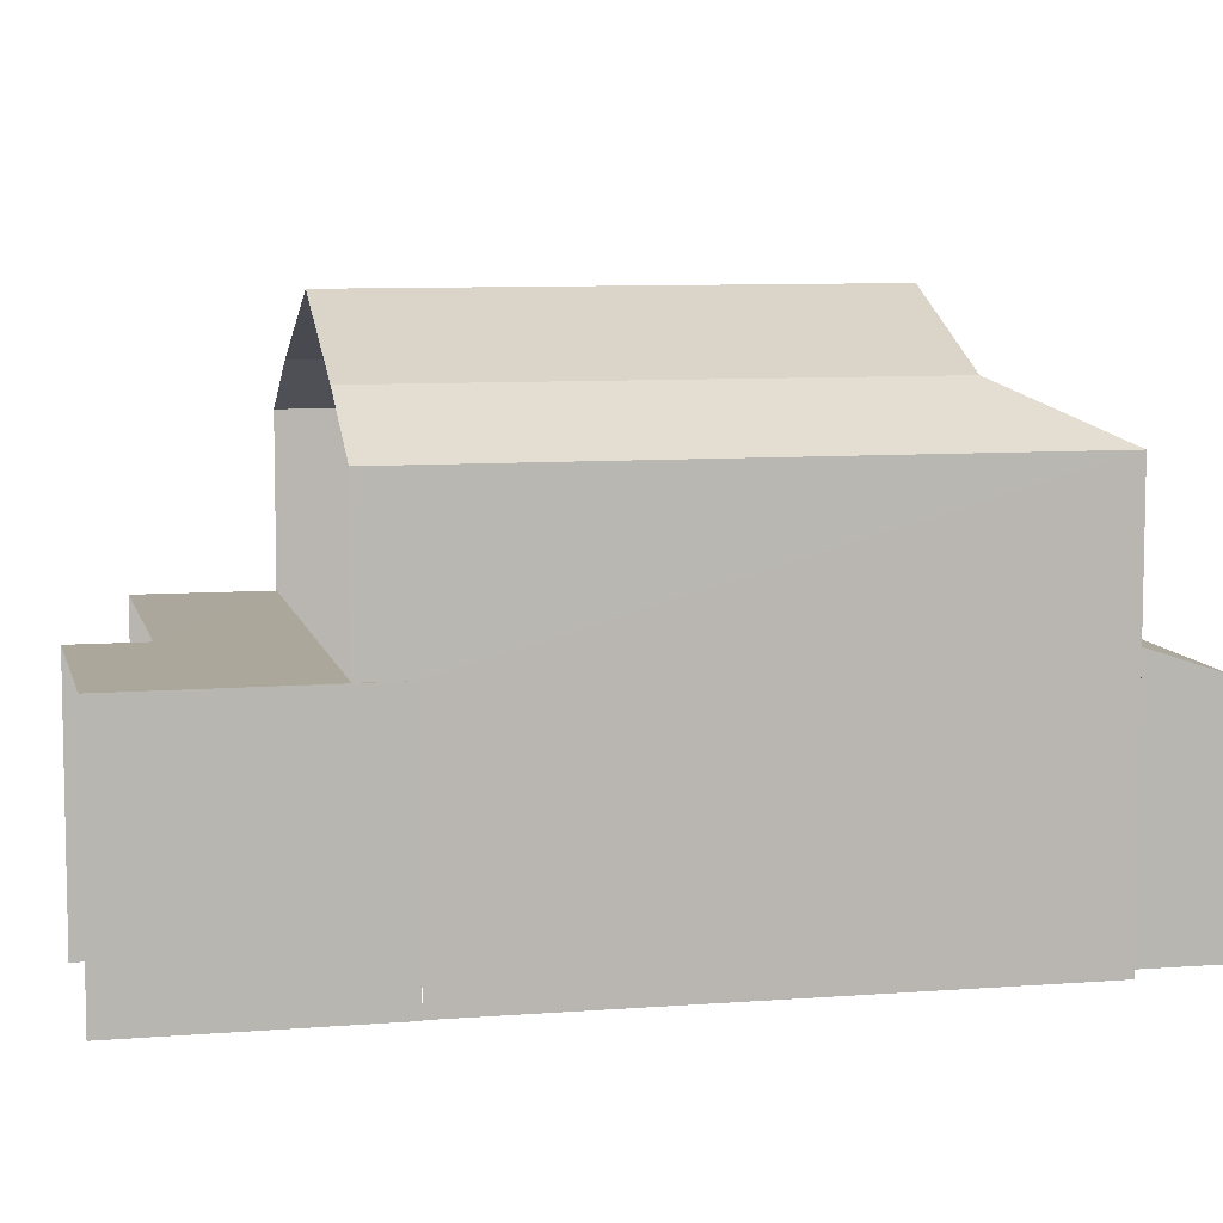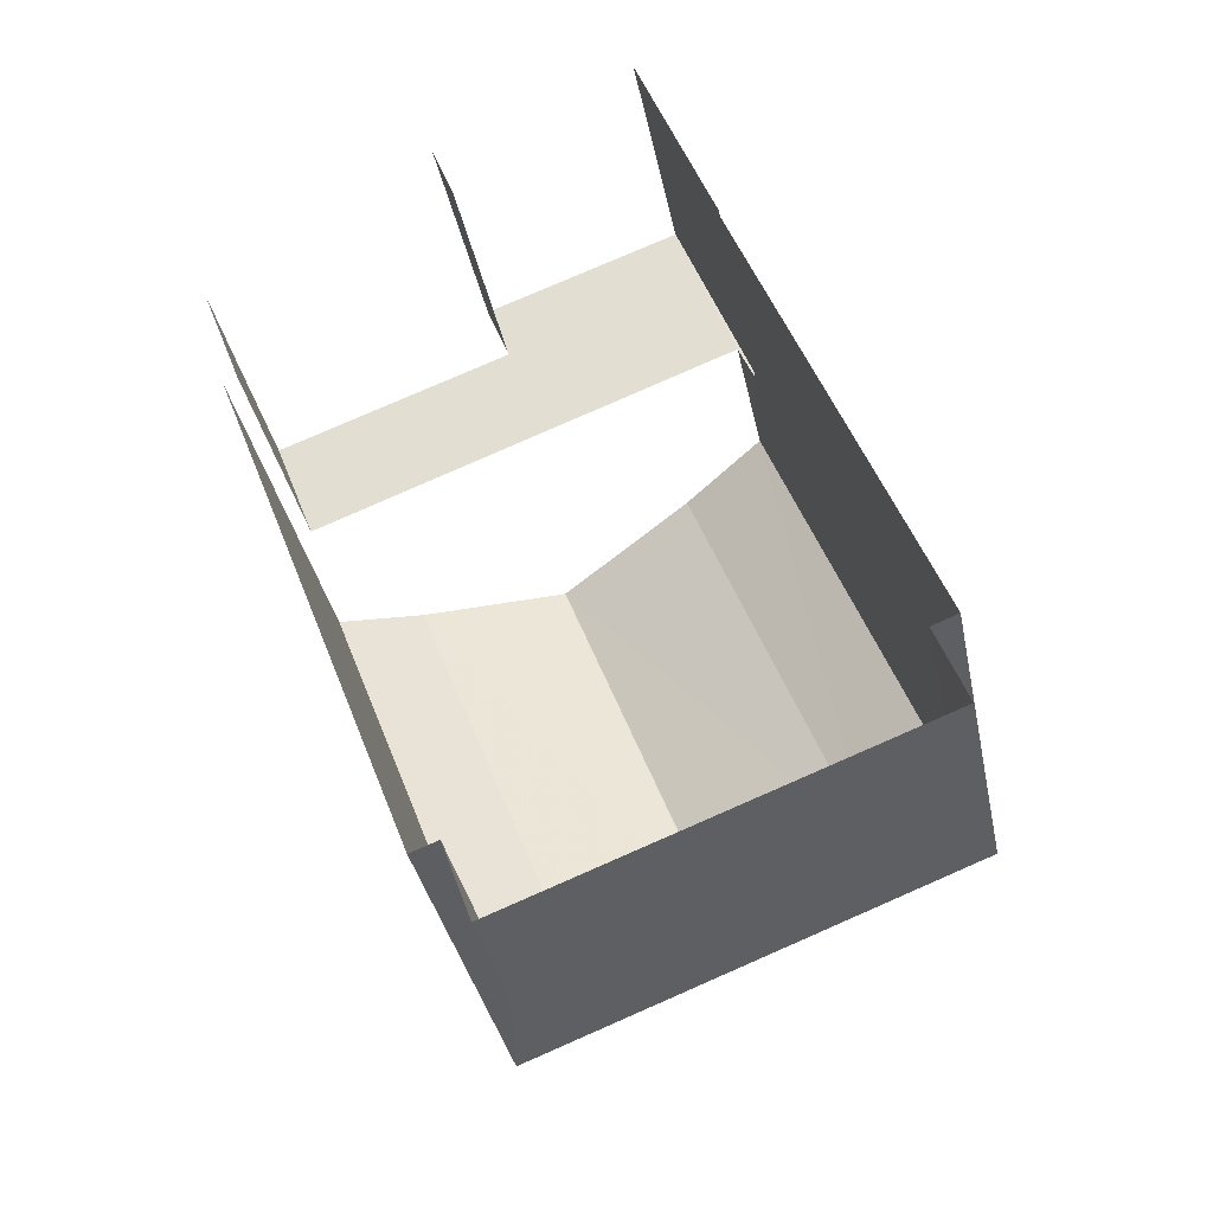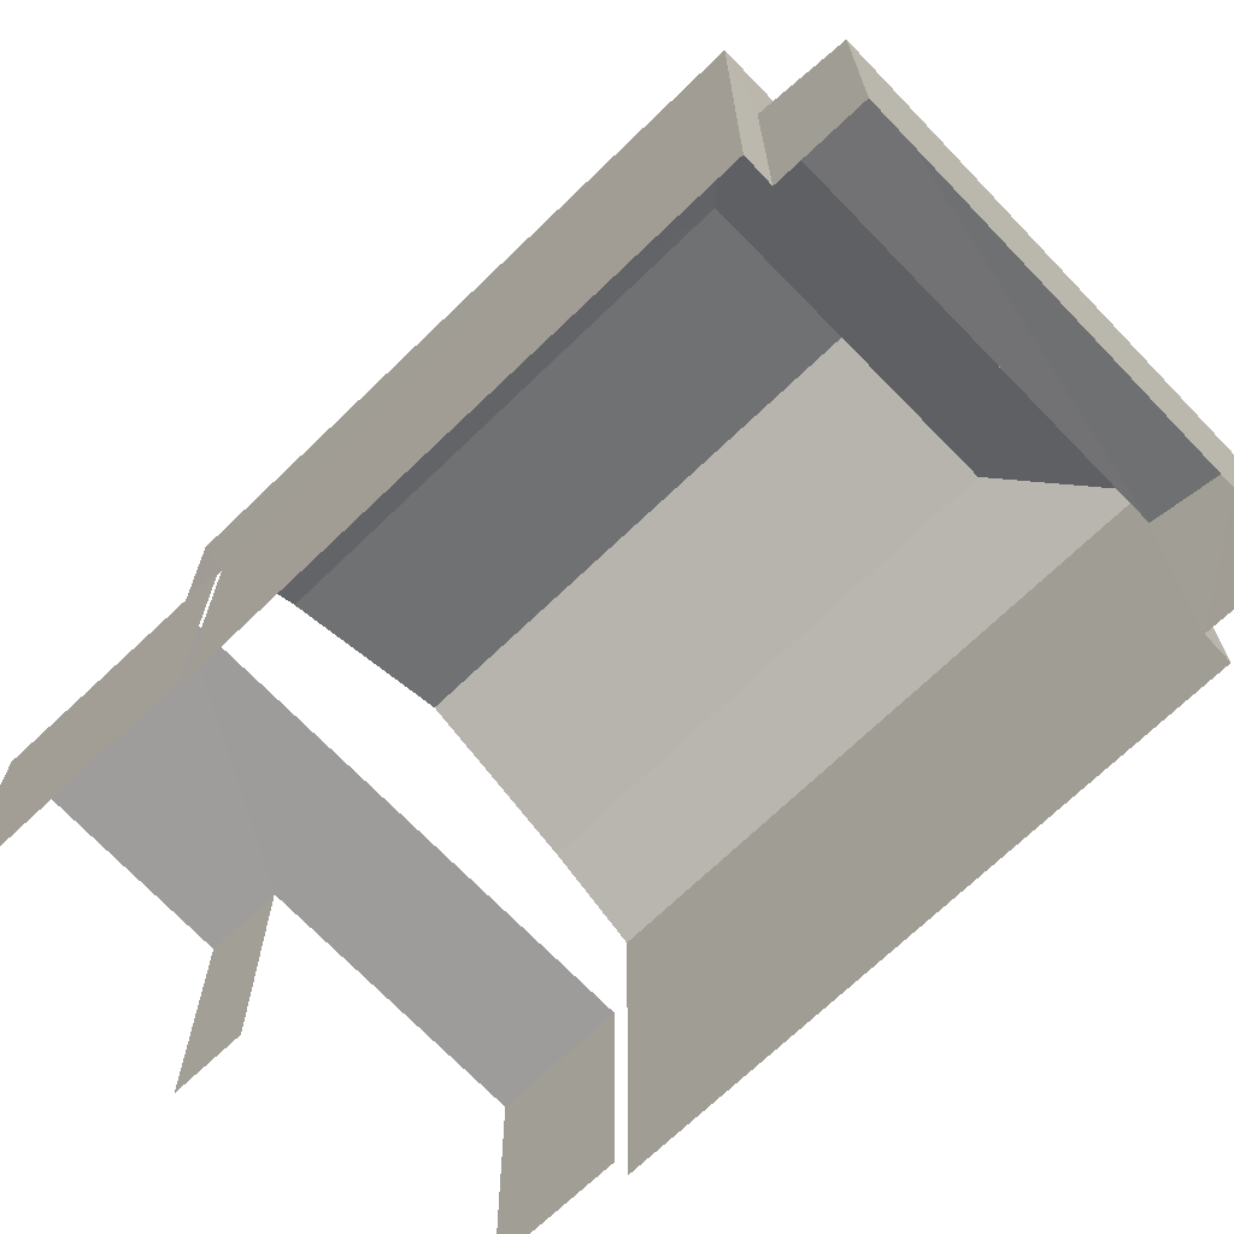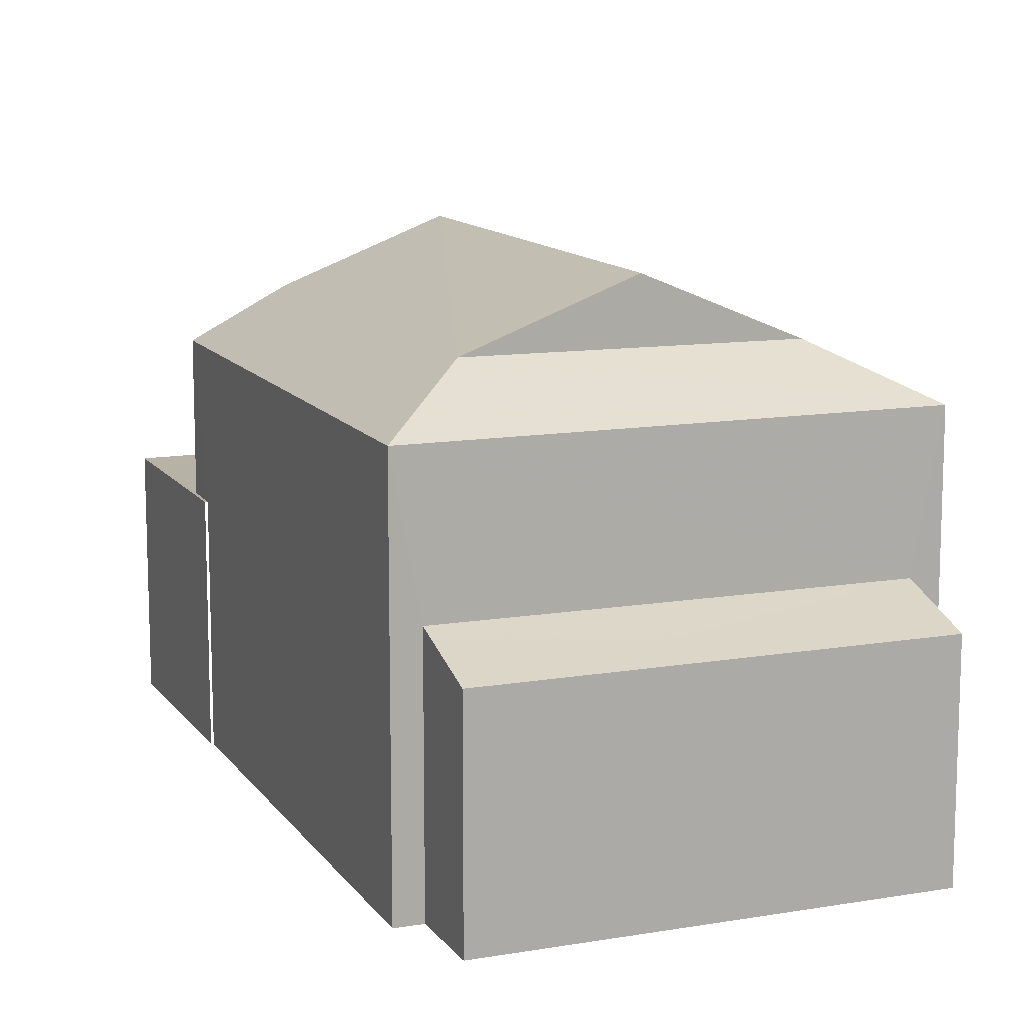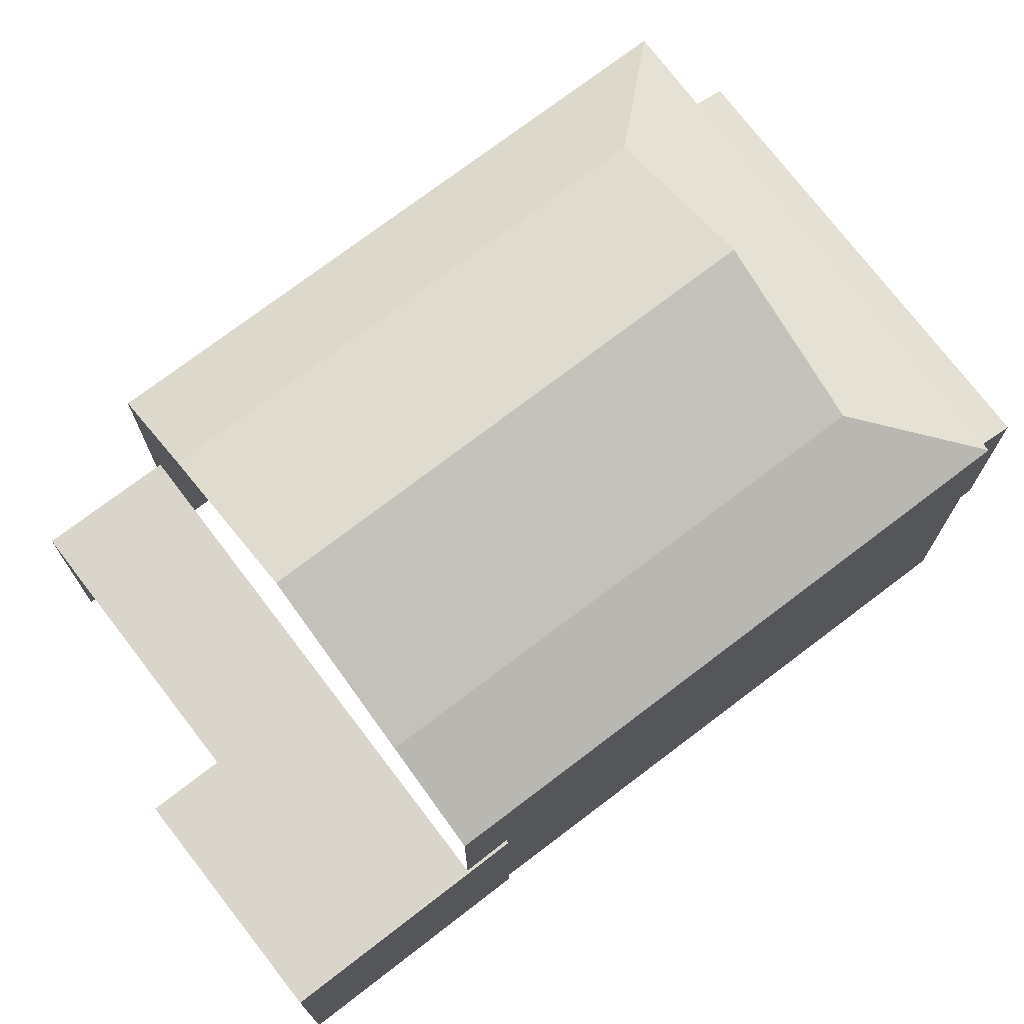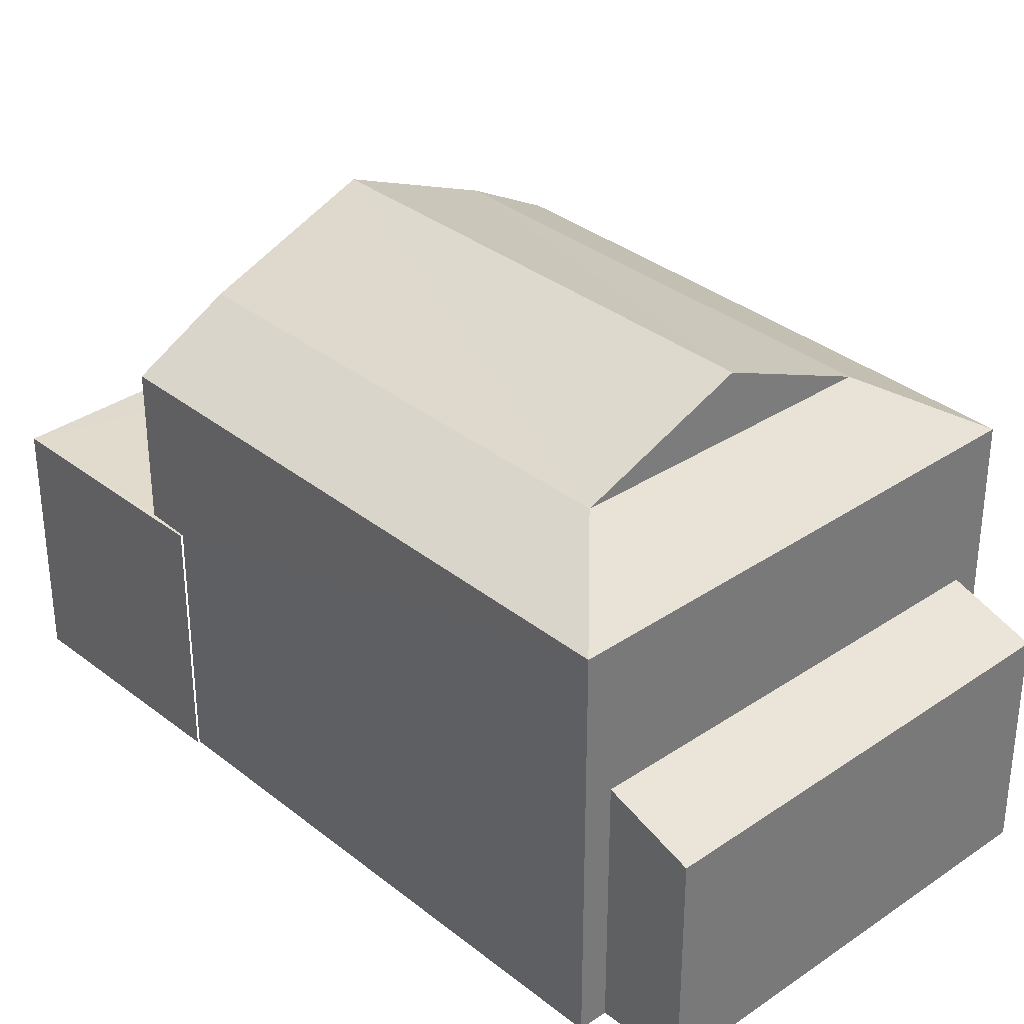
<metadata>
{"format":"obj","ext":"obj","renderer":"f3d","projection":"perspective","resolution":1024,"background":"white","views":[{"elev":8.2,"azim":-122.9,"up":"+Z"},{"elev":-36.3,"azim":-168.6,"up":"+Y"},{"elev":-70.3,"azim":-66.9,"up":"+Z"},{"elev":12.3,"azim":-42.4,"up":"+Z"},{"elev":74.6,"azim":-148.1,"up":"+Z"},{"elev":33.7,"azim":-63.7,"up":"+Z"}]}
</metadata>
<code>
v -2.24e+05 -1.279e+05 15.43
v -2.24e+05 -1.279e+05 15.43
v -2.24e+05 -1.279e+05 15.43
v -2.239e+05 -1.279e+05 15.43
v -2.239e+05 -1.279e+05 15.43
v -2.24e+05 -1.279e+05 15.43
v -2.24e+05 -1.279e+05 15.43
v -2.24e+05 -1.279e+05 15.43
v -2.239e+05 -1.279e+05 15.43
v -2.239e+05 -1.279e+05 15.43
v -2.239e+05 -1.279e+05 15.43
v -2.239e+05 -1.279e+05 15.43
v -2.239e+05 -1.279e+05 15.43
v -2.239e+05 -1.279e+05 15.43
v -2.24e+05 -1.279e+05 21.75
v -2.239e+05 -1.279e+05 21.05
v -2.239e+05 -1.279e+05 21.74
v -2.24e+05 -1.279e+05 21.05
v -2.24e+05 -1.279e+05 21.05
v -2.24e+05 -1.279e+05 21.75
v -2.239e+05 -1.279e+05 18.96
v -2.24e+05 -1.279e+05 18.56
v -2.239e+05 -1.279e+05 18.56
v -2.24e+05 -1.279e+05 18.97
v -2.239e+05 -1.279e+05 22.63
v -2.24e+05 -1.279e+05 22.63
v -2.239e+05 -1.279e+05 21.05
v -2.239e+05 -1.279e+05 21.72
v -2.24e+05 -1.279e+05 18.9
v -2.24e+05 -1.279e+05 18.9
v -2.24e+05 -1.279e+05 18.9
v -2.239e+05 -1.279e+05 18.9
v -2.239e+05 -1.279e+05 18.9
v -2.24e+05 -1.279e+05 18.9
v -2.239e+05 -1.279e+05 18.9
v -2.239e+05 -1.279e+05 18.9
f 1 2 3
f 2 4 5
f 6 7 3
f 8 6 9
f 10 8 9
f 11 5 12
f 13 9 11
f 13 11 14
f 3 2 5
f 9 6 3
f 11 3 5
f 9 3 11
f 36 14 11
f 27 14 36
f 27 36 28
f 36 30 20
f 30 19 20
f 25 28 20
f 28 36 20
f 3 29 1
f 3 34 29
f 31 4 2
f 31 32 4
f 35 12 5
f 33 35 5
f 15 16 17
f 15 18 16
f 19 18 15
f 20 19 15
f 21 22 23
f 21 24 22
f 25 15 26
f 25 20 15
f 17 27 28
f 17 16 27
f 26 28 25
f 26 17 28
f 29 30 31
f 32 31 33
f 29 34 30
f 35 33 36
f 33 30 36
f 31 30 33
f 9 23 10
f 9 21 23
f 16 13 14
f 27 16 14
f 3 7 34
f 7 18 34
f 34 19 30
f 34 18 19
f 26 15 17
f 24 7 6
f 7 24 18
f 9 13 21
f 16 18 21
f 13 16 21
f 21 18 24
f 31 2 1
f 29 31 1
f 6 8 22
f 24 6 22
f 23 8 10
f 23 22 8
f 32 5 4
f 32 33 5
f 11 12 35
f 36 11 35

</code>
